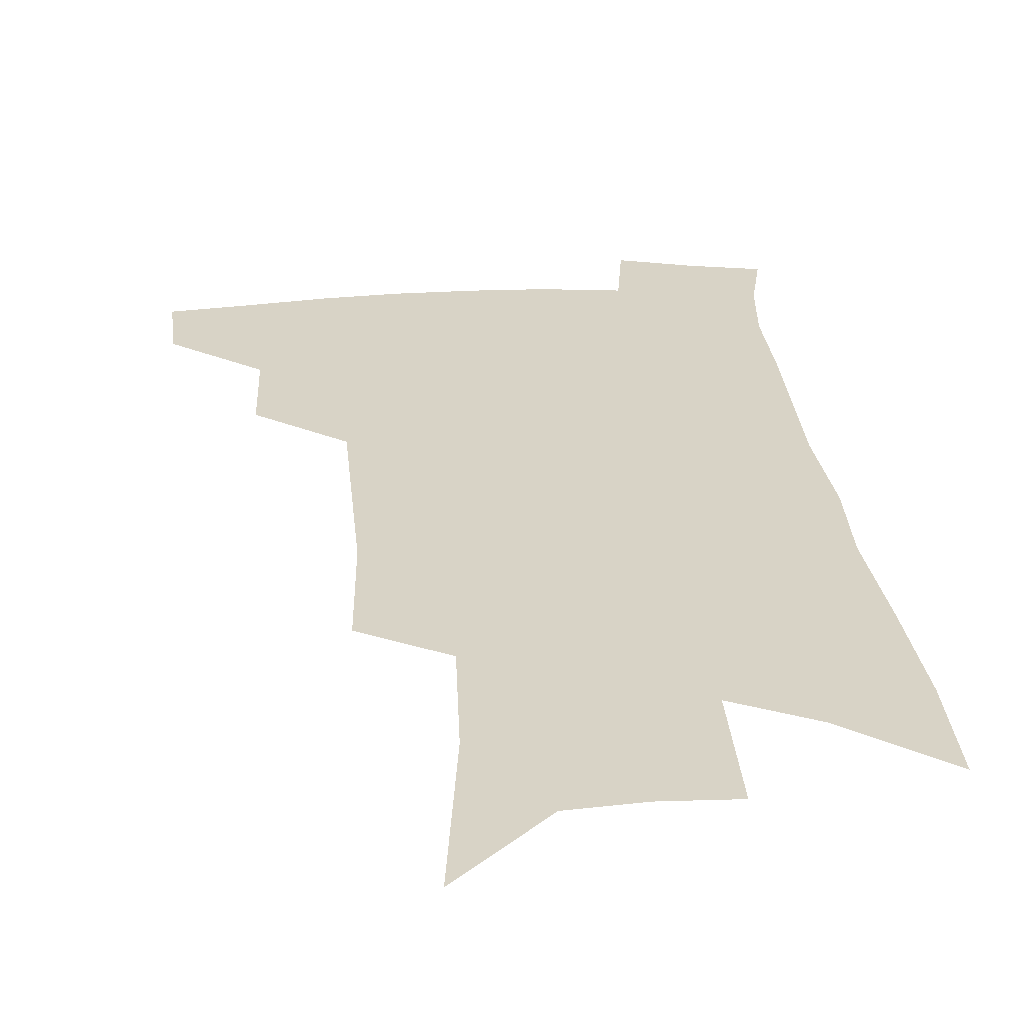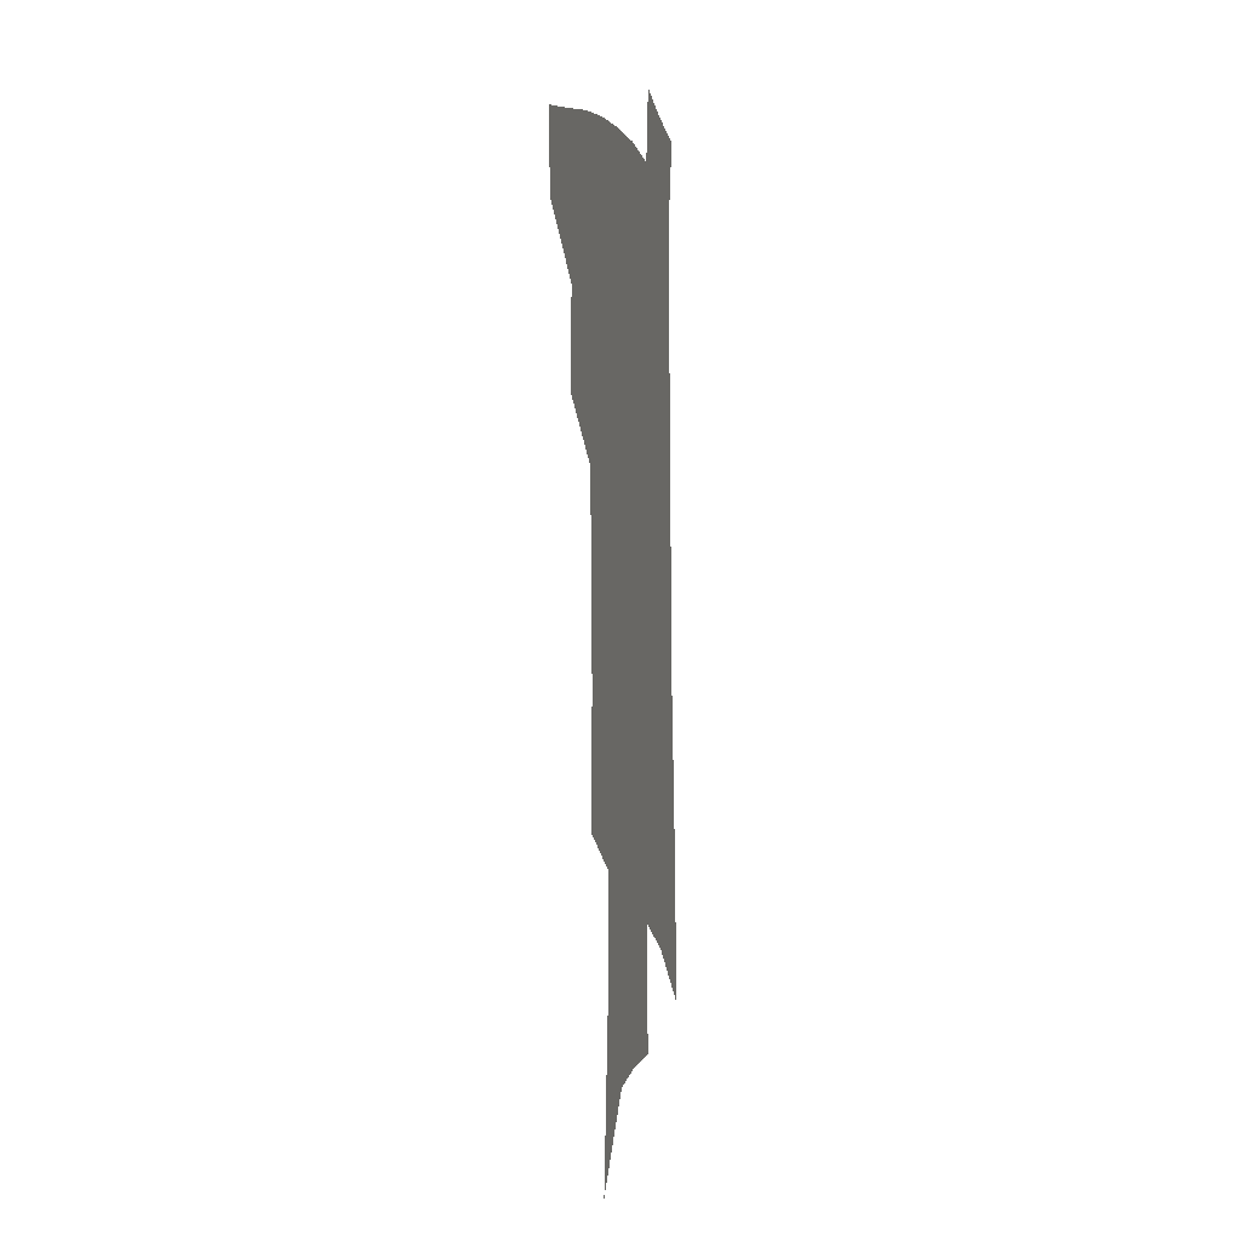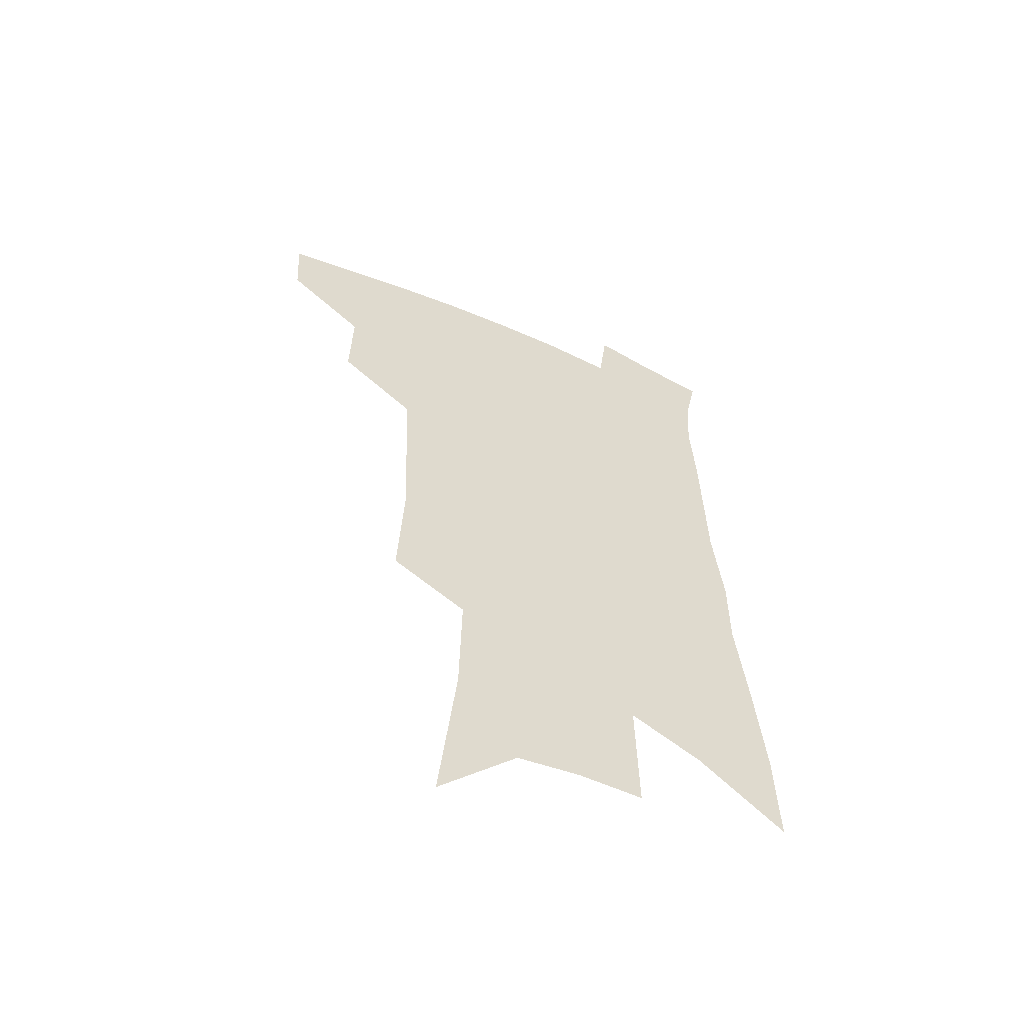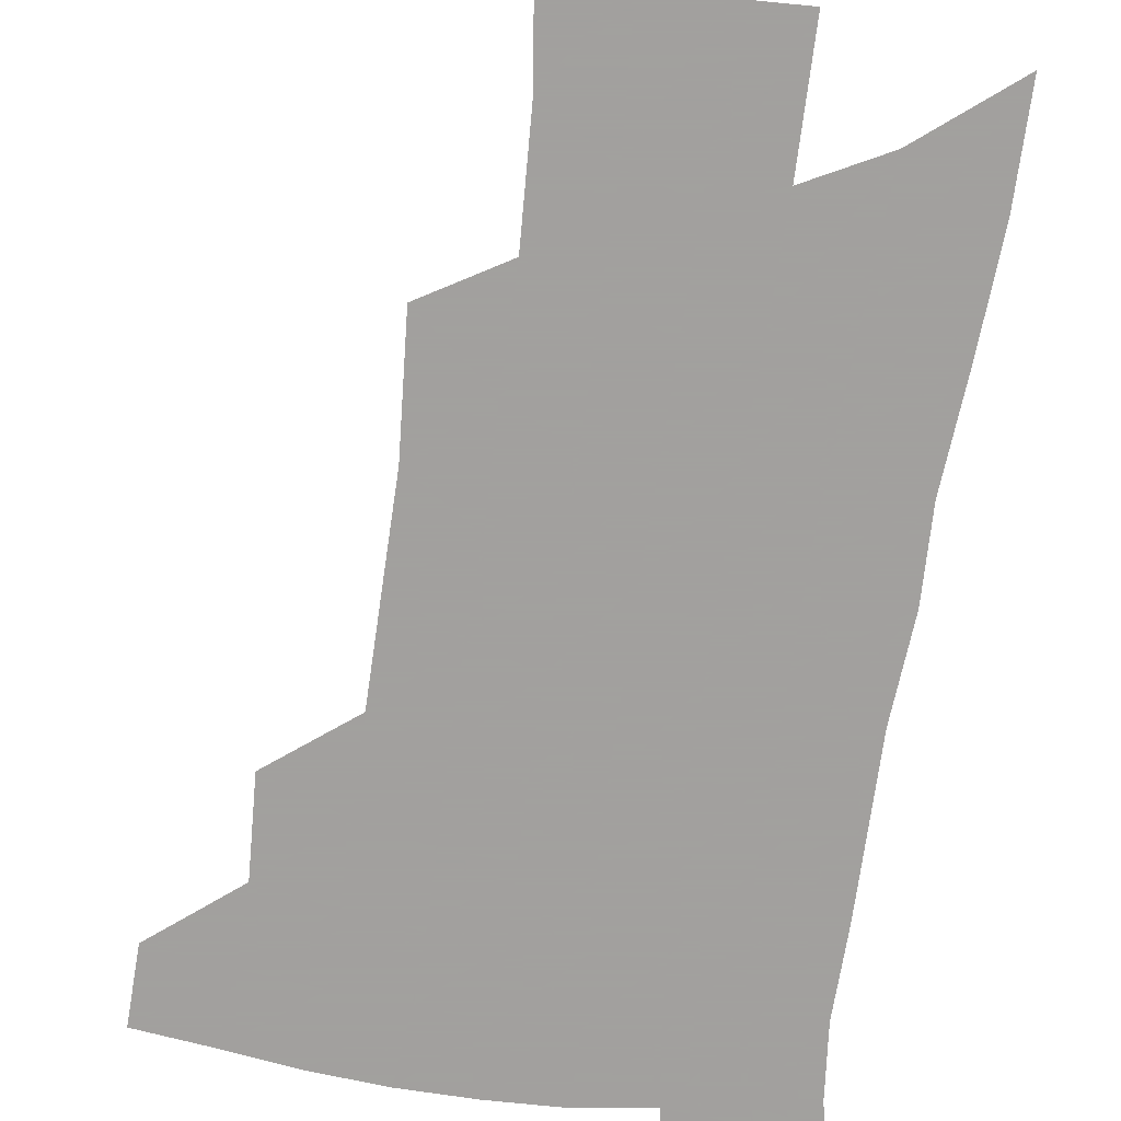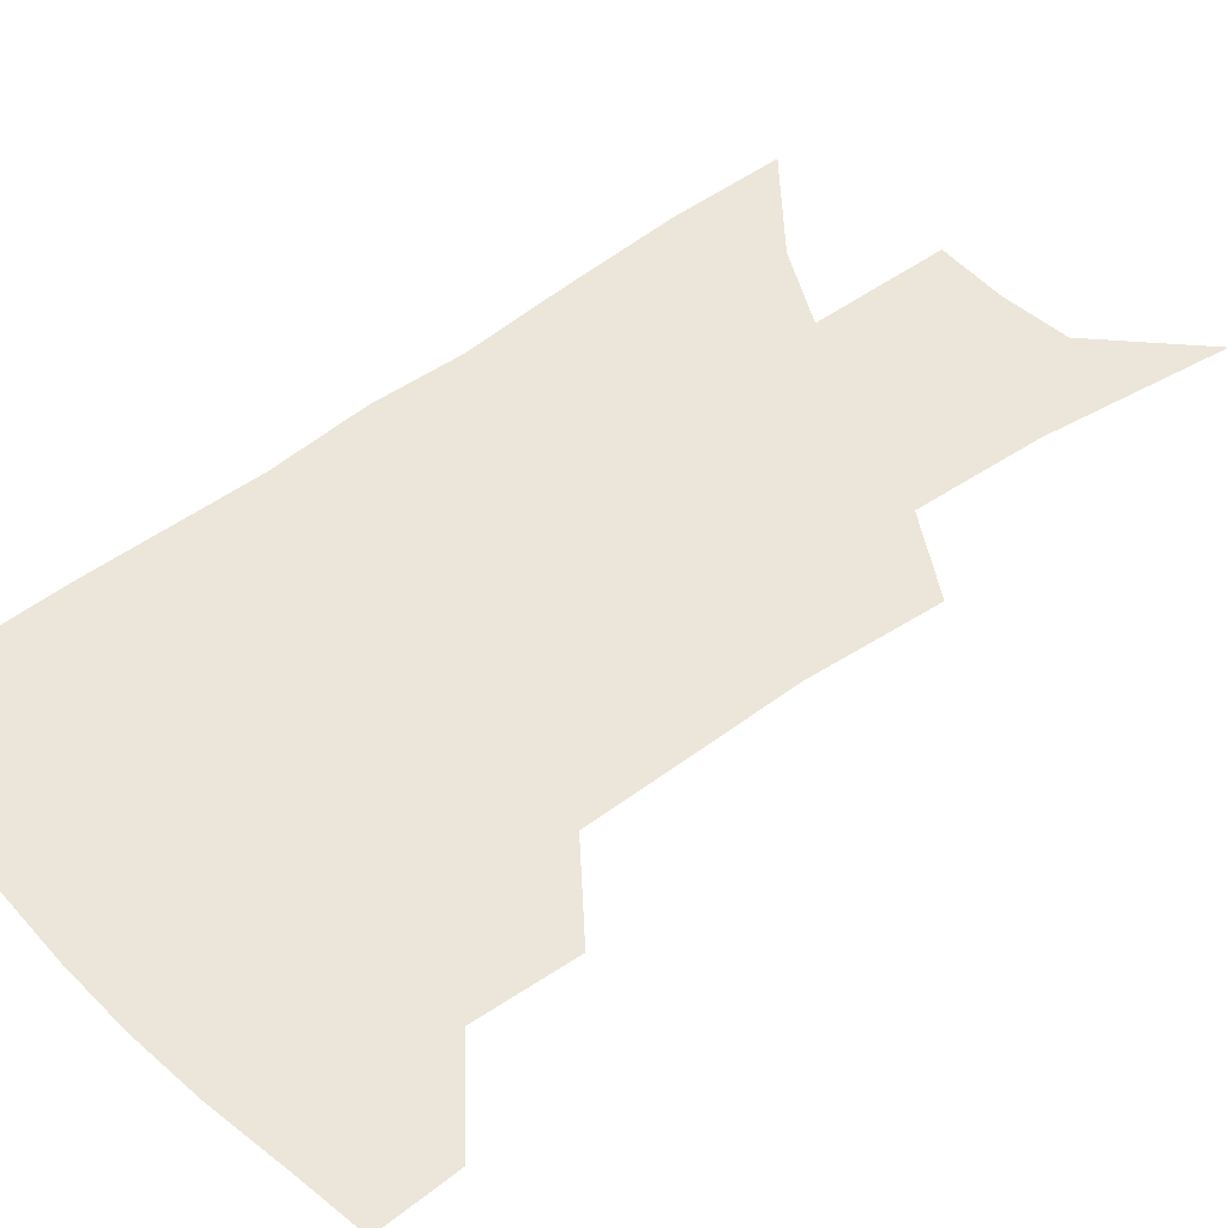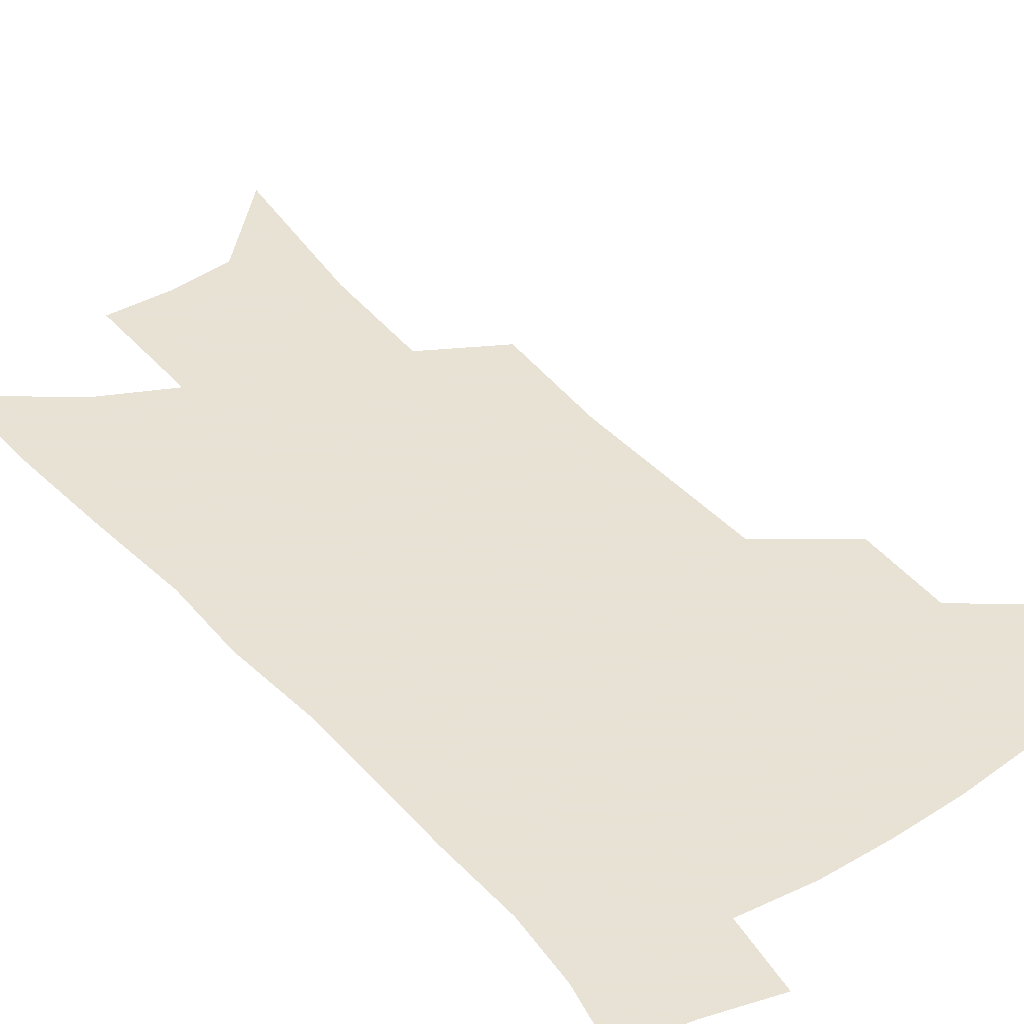
<metadata>
{"format":"obj","ext":"obj","renderer":"f3d","projection":"perspective","resolution":1024,"background":"white","views":[{"elev":28.0,"azim":-3.4,"up":"+Z"},{"elev":0.7,"azim":-78.7,"up":"+Y"},{"elev":-58.1,"azim":-24.6,"up":"+Y"},{"elev":-71.9,"azim":-6.3,"up":"+Z"},{"elev":47.3,"azim":-128.8,"up":"+Z"},{"elev":40.6,"azim":144.4,"up":"+Z"}]}
</metadata>
<code>
v 501.1 442.7 0
v 499.5 469.4 0
v 529.8 386.7 0
v 530.6 420.4 0
v 529 447.6 0
v 525.4 473.2 0
v 559.2 249.1 0
v 561.1 293.9 0
v 559.8 329.3 0
v 558.6 365.8 0
v 557.8 398.3 0
v 556.8 426 0
v 555.4 451.3 0
v 551 477.4 0
v 579.9 126.8 0
v 586.4 190.1 0
v 587.2 233.5 0
v 586 272.1 0
v 585.9 311.2 0
v 583.8 342 0
v 582.7 374.4 0
v 582.3 404.3 0
v 581.7 430.4 0
v 579.9 454.1 0
v 576.7 480.2 0
v 609.5 157.4 0
v 611.1 207.1 0
v 609.8 243.7 0
v 609.2 284.9 0
v 607.8 317.7 0
v 606.5 349.2 0
v 605.6 379.3 0
v 605.1 406.3 0
v 604.9 431.4 0
v 604.6 455.4 0
v 602.6 481.3 0
v 633.3 160.2 0
v 633.5 213.9 0
v 632.2 251 0
v 630.8 285.9 0
v 629.4 320.1 0
v 628.5 349.1 0
v 627.5 381.2 0
v 627.5 407.5 0
v 628 432.3 0
v 628.9 455.7 0
v 628.1 481.1 0
v 657.3 159.9 0
v 656.5 206.8 0
v 654.7 247.3 0
v 652.4 285.5 0
v 651.2 317.8 0
v 650.7 346.7 0
v 649.4 378.6 0
v 649.8 404.7 0
v 650.5 430.7 0
v 651.8 455 0
v 654.2 478.3 0
v 657.6 505.3 0
v 683.1 194.1 0
v 679.6 237.1 0
v 676.6 275.7 0
v 674.7 309.9 0
v 673.7 341 0
v 673.2 371 0
v 672 401 0
v 673.3 426.6 0
v 674.2 452.4 0
v 677.5 474.8 0
v 681.8 498.8 0
v 715.2 169.8 0
v 714.2 208.6 0
v 710.5 249.1 0
v 706.3 287.9 0
v 706.3 319.2 0
v 702.5 354.5 0
v 701.7 385.2 0
v 700.9 414.9 0
v 699.2 445.5 0
v 700.9 471.2 0
v 705.4 494.4 0
f 4 5 1
f 1 5 2
f 5 6 2
f 10 11 3
f 3 11 4
f 11 12 4
f 4 12 5
f 12 13 5
f 5 13 6
f 13 14 6
f 17 18 7
f 7 18 8
f 18 19 8
f 8 19 9
f 19 20 9
f 9 20 10
f 20 21 10
f 10 21 11
f 21 22 11
f 11 22 12
f 22 23 12
f 12 23 13
f 23 24 13
f 13 24 14
f 24 25 14
f 15 26 16
f 26 27 16
f 16 27 17
f 27 28 17
f 17 28 18
f 28 29 18
f 18 29 19
f 29 30 19
f 19 30 20
f 30 31 20
f 20 31 21
f 31 32 21
f 21 32 22
f 32 33 22
f 22 33 23
f 33 34 23
f 23 34 24
f 34 35 24
f 24 35 25
f 35 36 25
f 26 37 27
f 37 38 27
f 27 38 28
f 38 39 28
f 28 39 29
f 39 40 29
f 29 40 30
f 40 41 30
f 30 41 31
f 41 42 31
f 31 42 32
f 42 43 32
f 32 43 33
f 43 44 33
f 33 44 34
f 44 45 34
f 34 45 35
f 45 46 35
f 35 46 36
f 46 47 36
f 37 48 38
f 48 49 38
f 38 49 39
f 49 50 39
f 39 50 40
f 50 51 40
f 40 51 41
f 51 52 41
f 41 52 42
f 52 53 42
f 42 53 43
f 53 54 43
f 43 54 44
f 54 55 44
f 44 55 45
f 55 56 45
f 45 56 46
f 56 57 46
f 46 57 47
f 57 58 47
f 49 60 50
f 60 61 50
f 50 61 51
f 61 62 51
f 51 62 52
f 62 63 52
f 52 63 53
f 63 64 53
f 53 64 54
f 64 65 54
f 54 65 55
f 65 66 55
f 55 66 56
f 66 67 56
f 56 67 57
f 67 68 57
f 57 68 58
f 68 69 58
f 58 69 59
f 69 70 59
f 60 71 61
f 71 72 61
f 61 72 62
f 72 73 62
f 62 73 63
f 73 74 63
f 63 74 64
f 74 75 64
f 64 75 65
f 75 76 65
f 65 76 66
f 76 77 66
f 66 77 67
f 77 78 67
f 67 78 68
f 78 79 68
f 68 79 69
f 79 80 69
f 69 80 70
f 80 81 70

</code>
